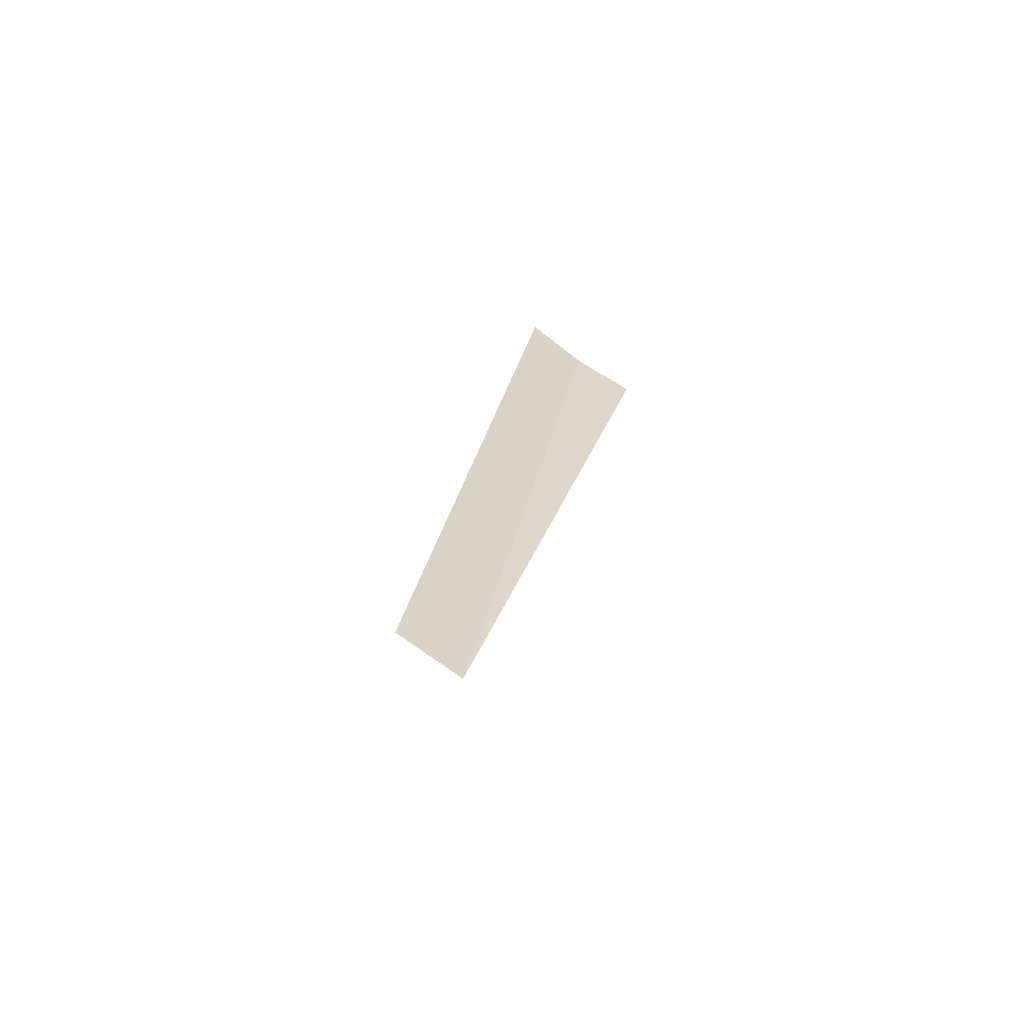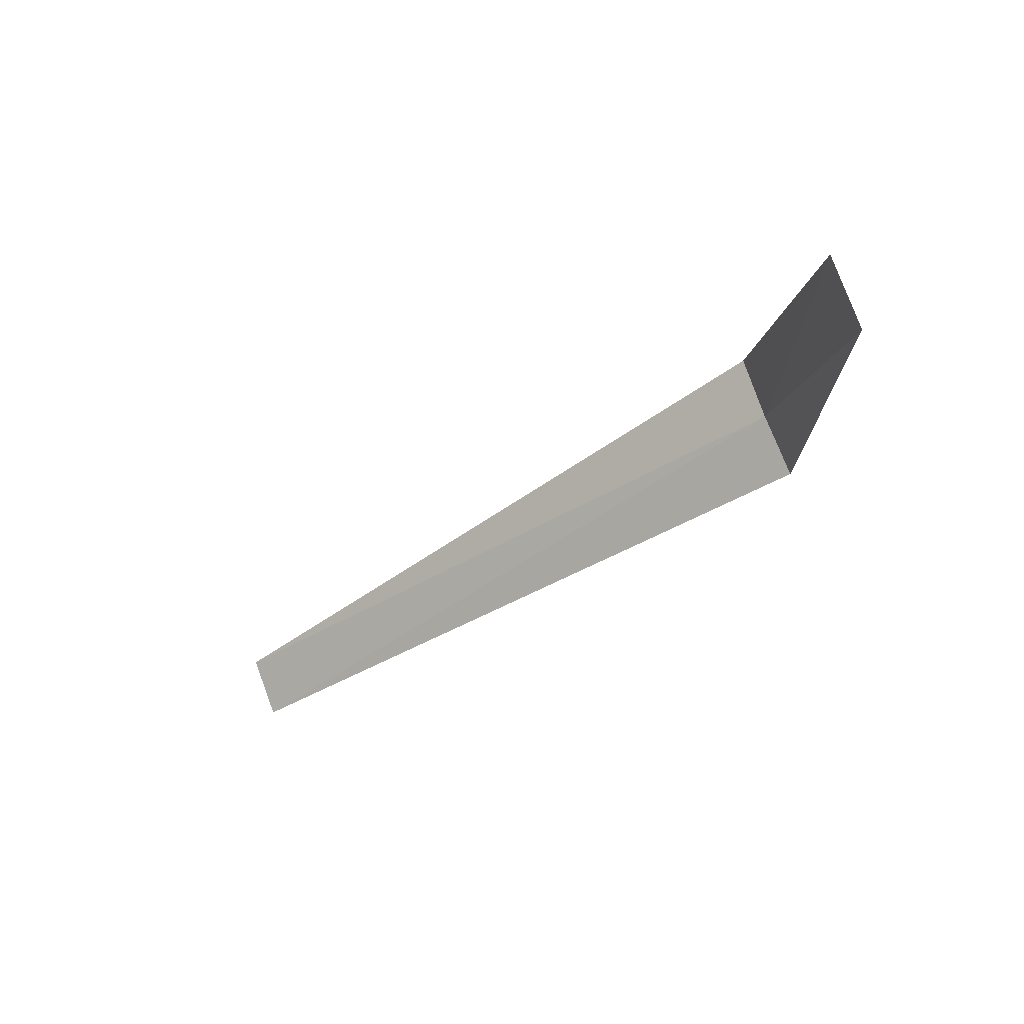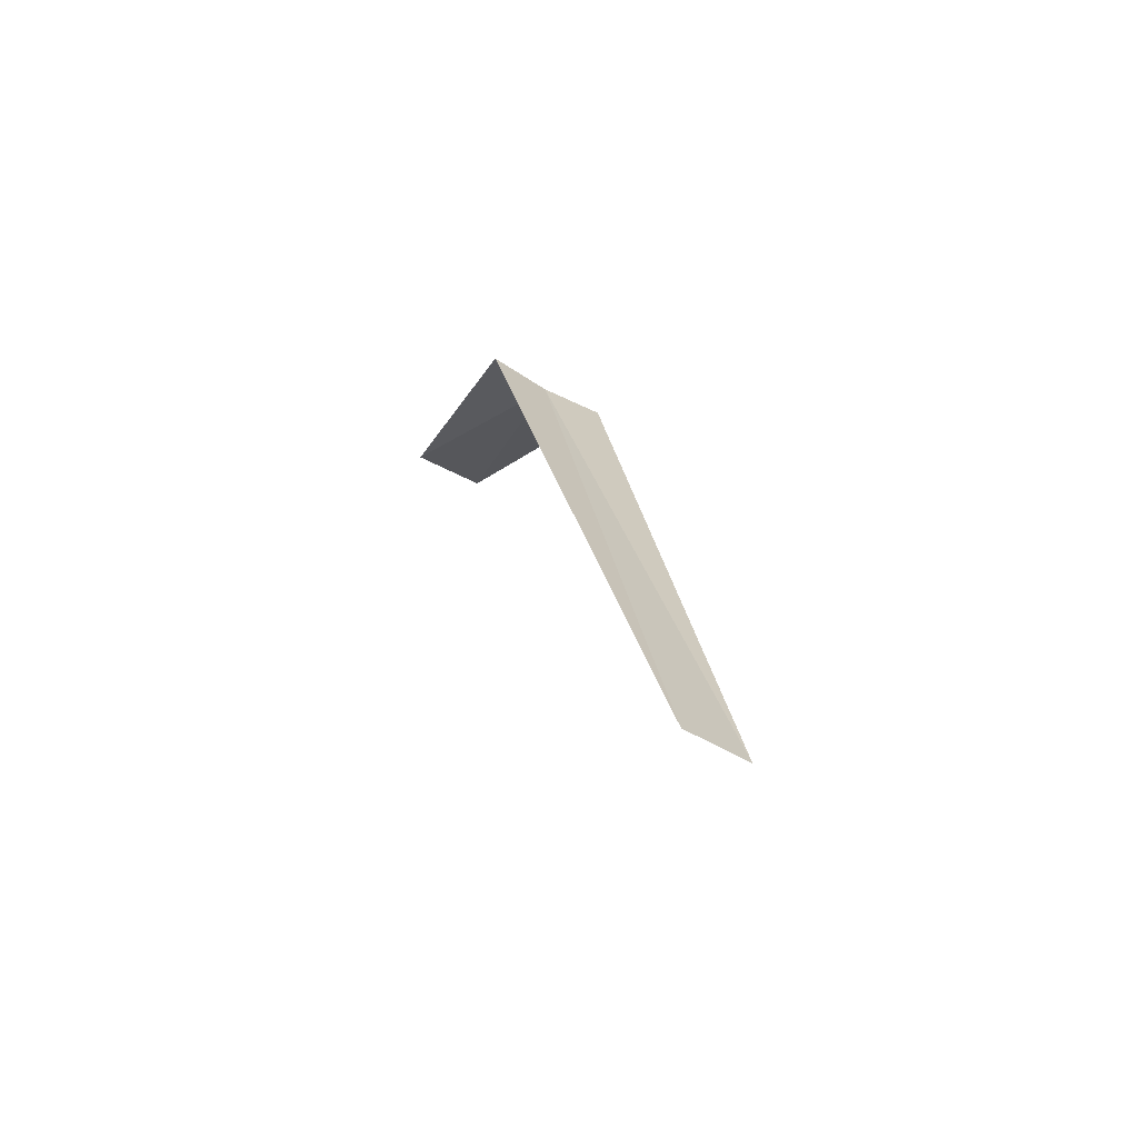
<metadata>
{"format":"obj","ext":"obj","renderer":"f3d","projection":"perspective","resolution":1024,"background":"white","views":[{"elev":24.4,"azim":-79.4,"up":"+Y"},{"elev":-40.4,"azim":39.4,"up":"+Z"},{"elev":26.6,"azim":-101.1,"up":"+Y"}]}
</metadata>
<code>
v -119 -75.27 2.525
v -121 -75.2 2.426
v -119 -75.16 2.383
v -121 -75.29 2.574
v -119 -75.35 2.679
v -118.5 -75.77 2.396
v -118.5 -75.66 2.218
f 1 3 2
f 1 4 5
f 1 6 7
f 1 5 6
f 1 7 3
f 1 2 4

</code>
